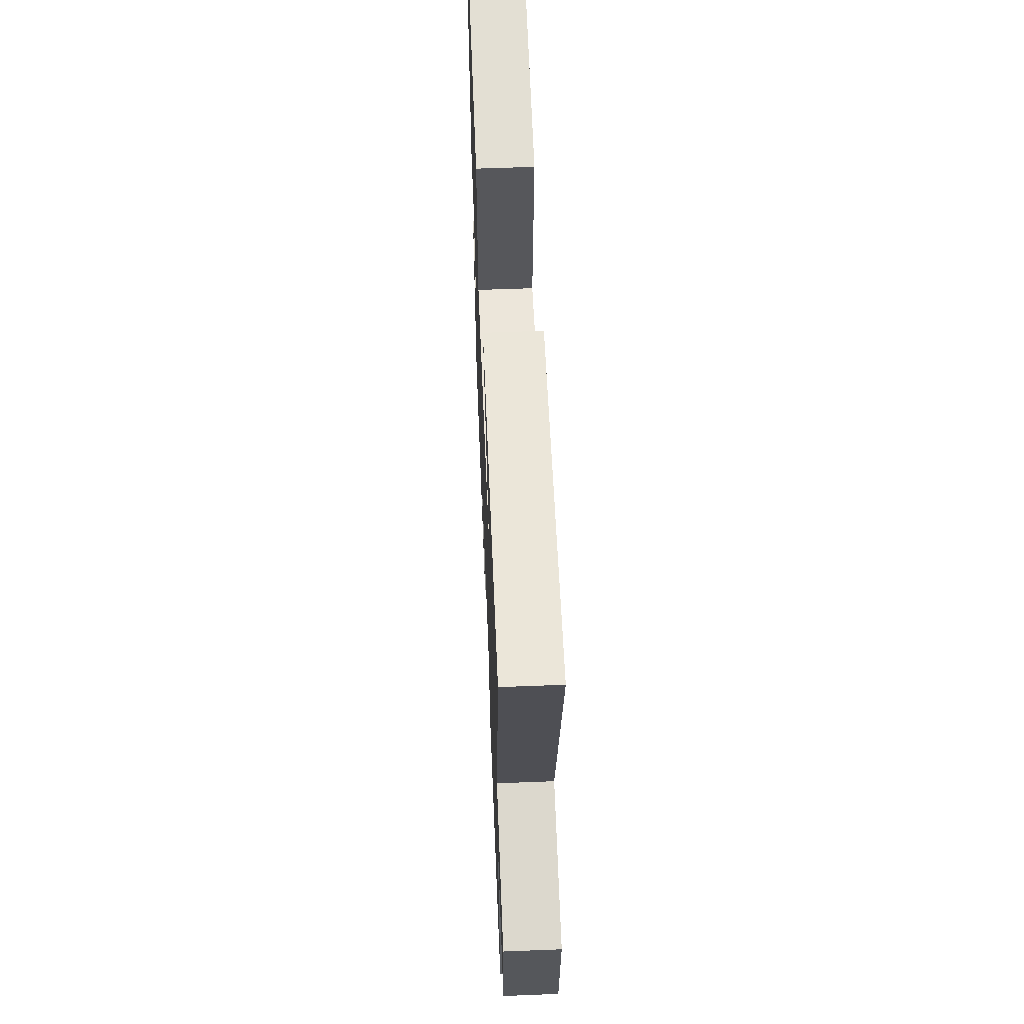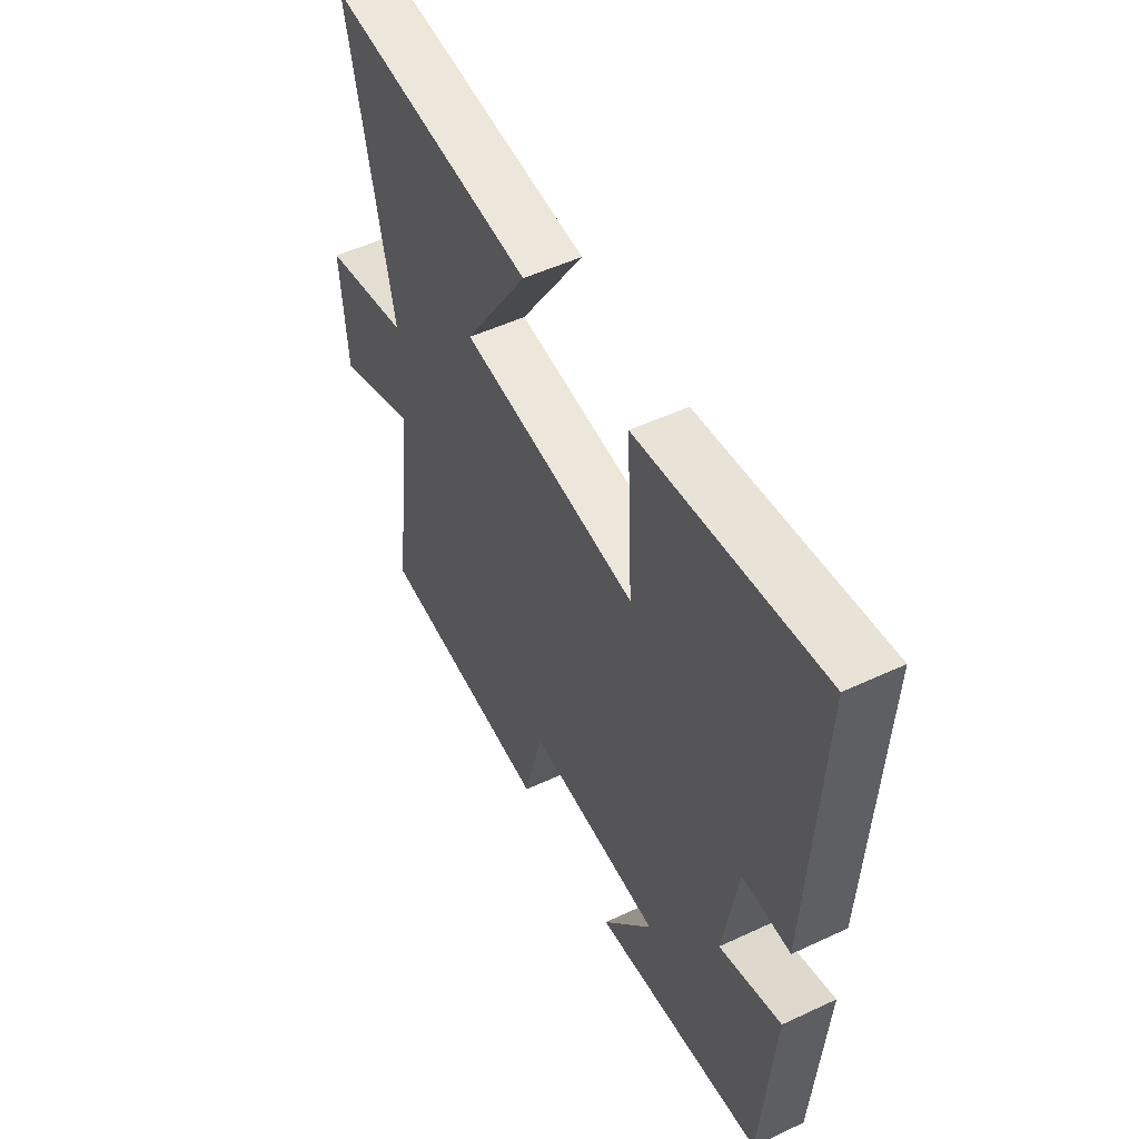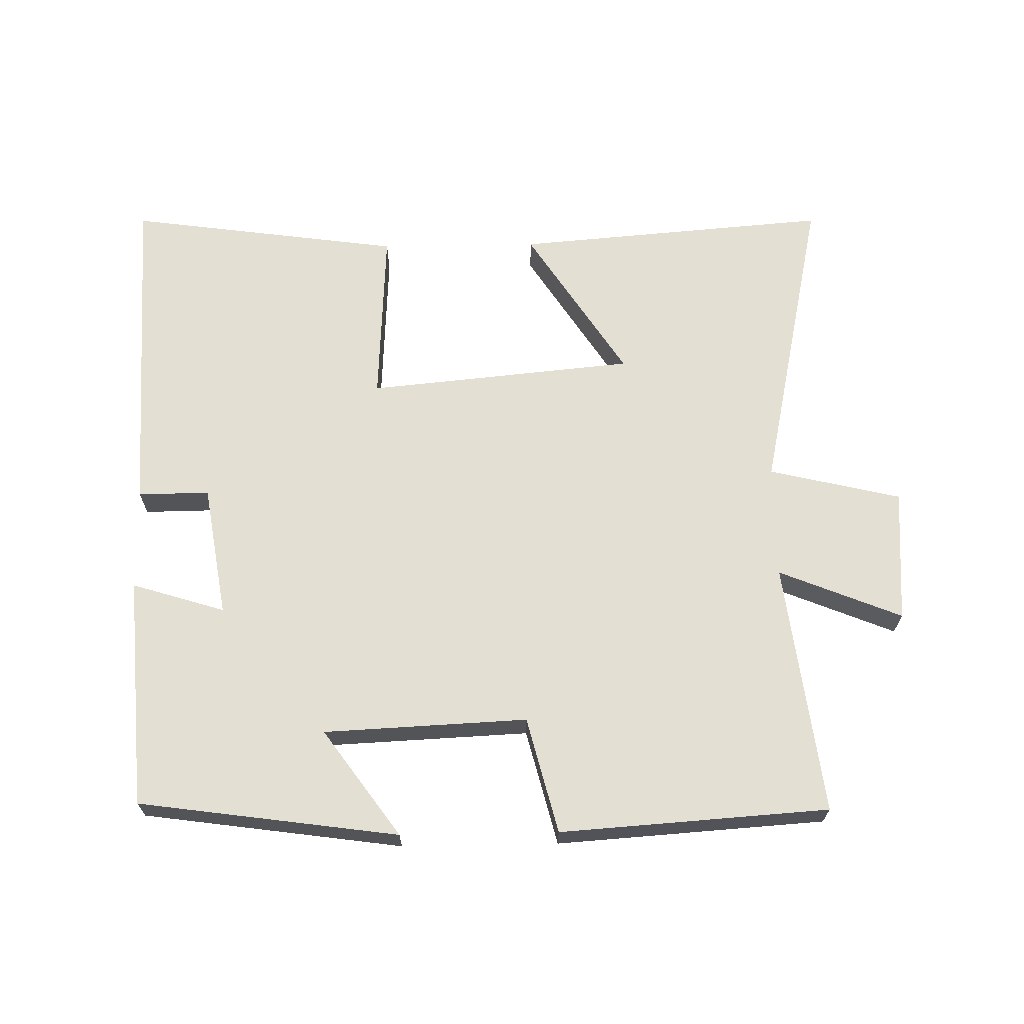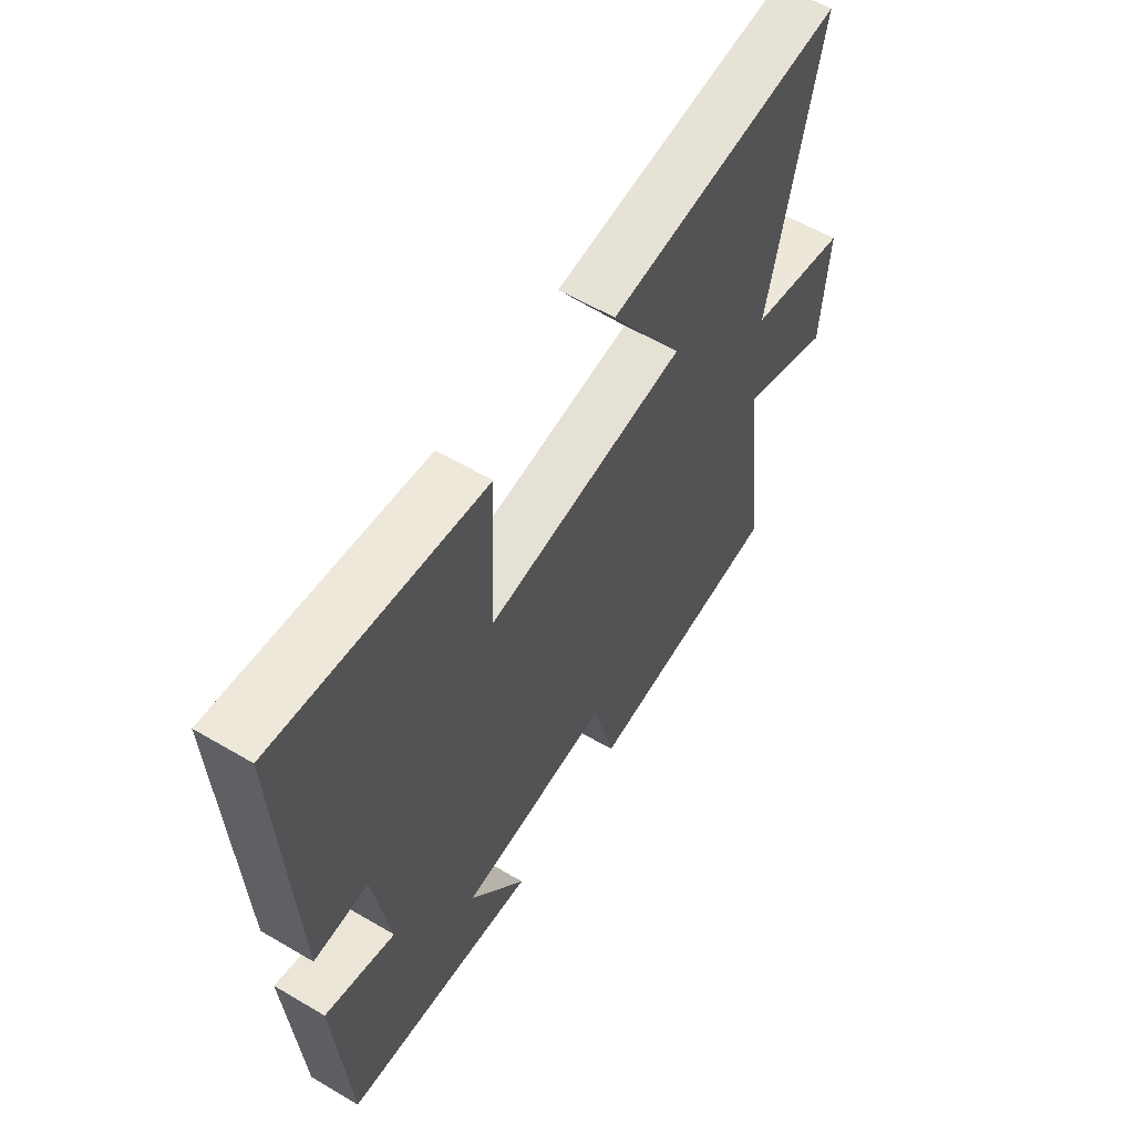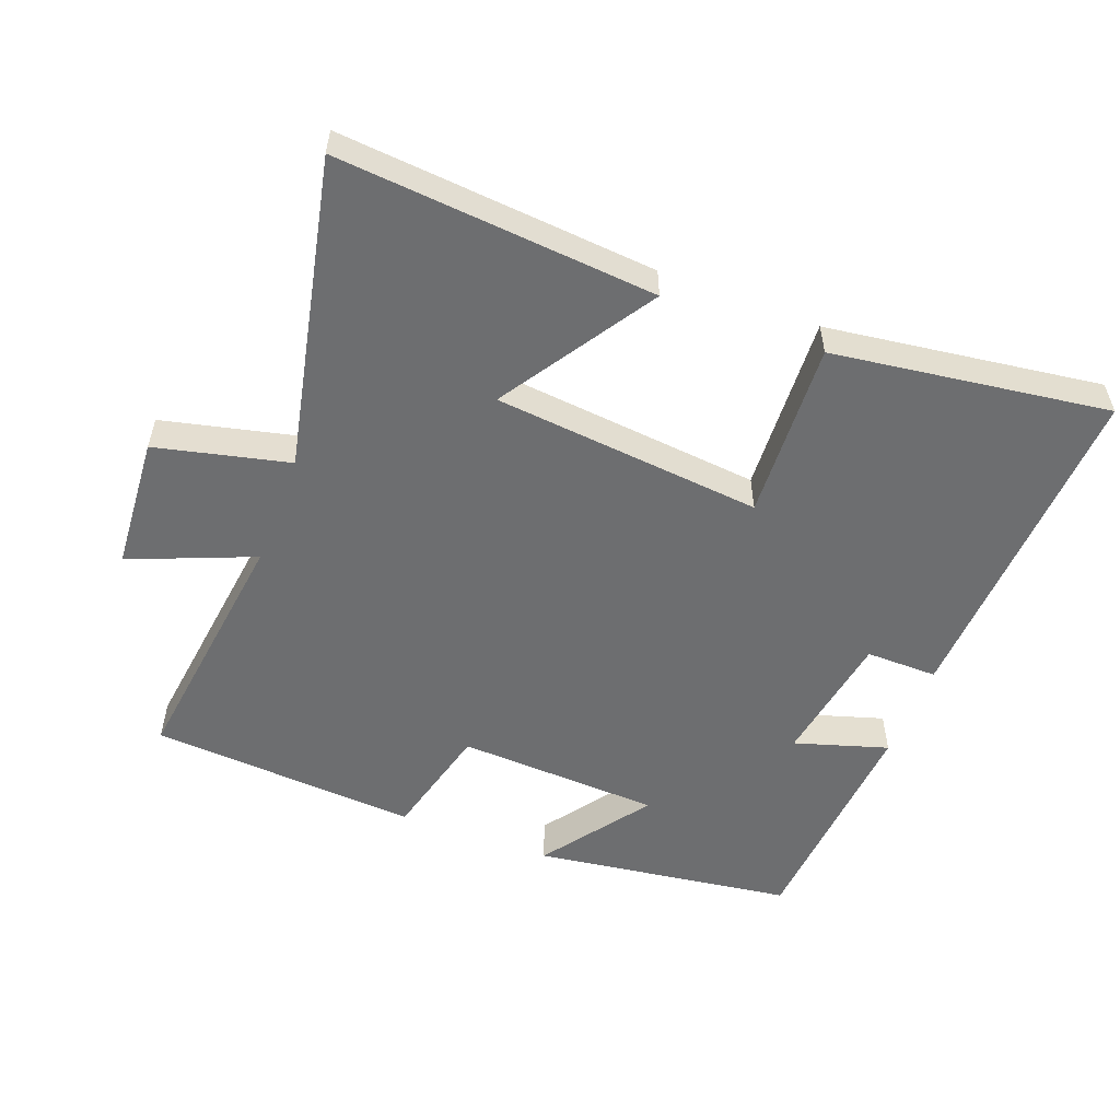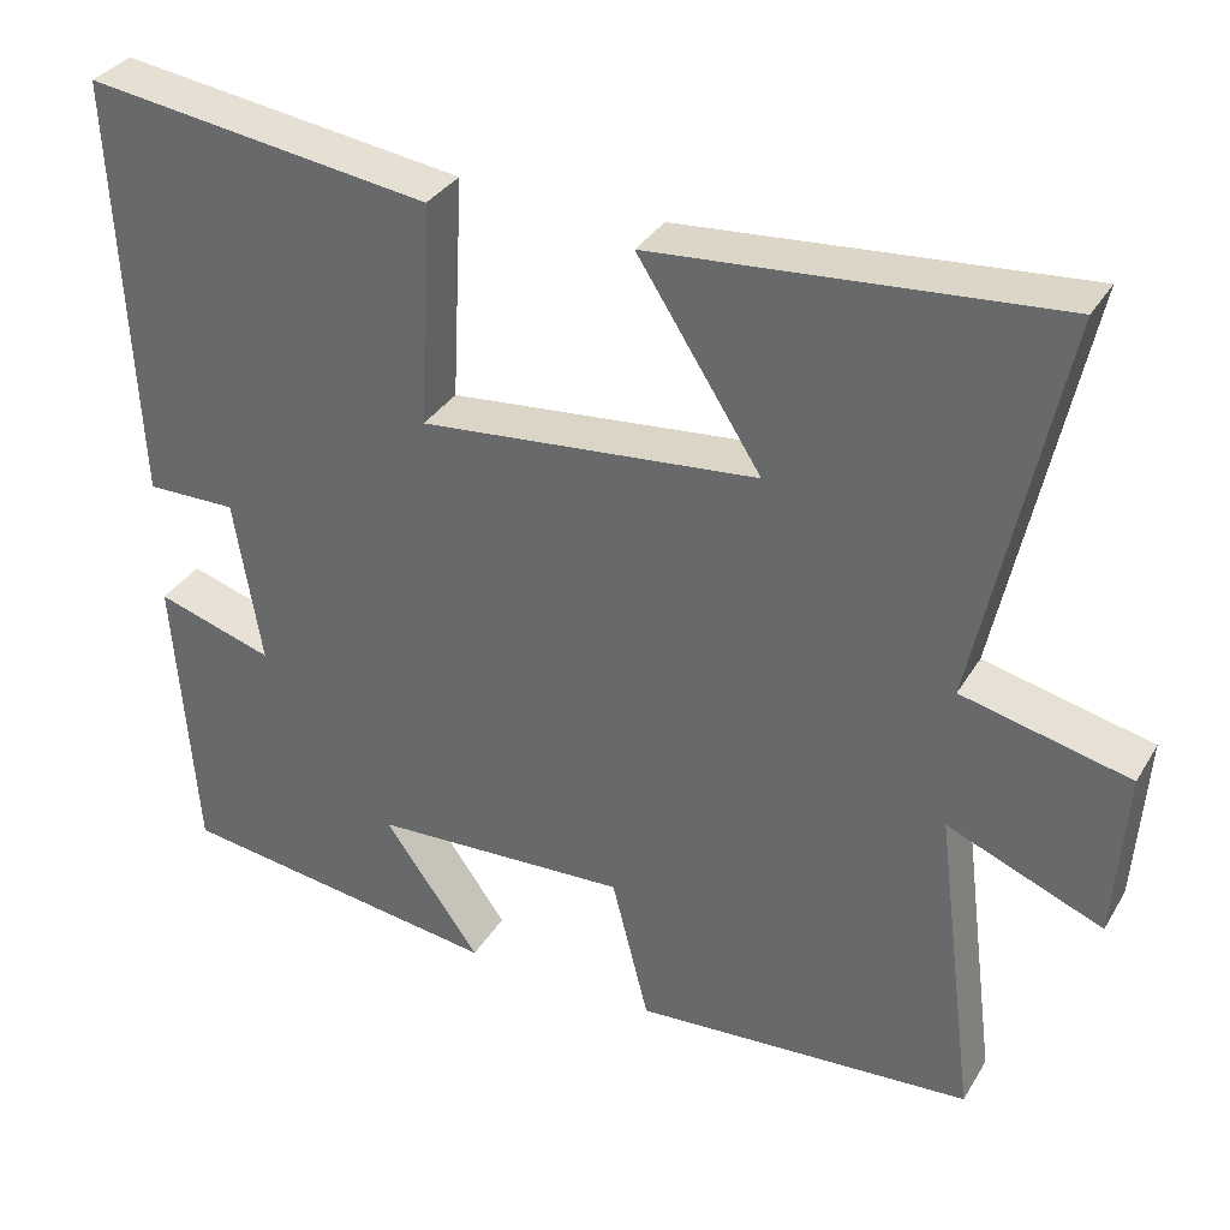
<metadata>
{"format":"obj","ext":"obj","renderer":"f3d","projection":"perspective","resolution":1024,"background":"white","views":[{"elev":59.3,"azim":-92.3,"up":"+Z"},{"elev":51.6,"azim":63.1,"up":"+Z"},{"elev":66.7,"azim":179.0,"up":"+Y"},{"elev":58.2,"azim":121.3,"up":"+Z"},{"elev":-54.2,"azim":-20.9,"up":"+Y"},{"elev":33.7,"azim":-153.3,"up":"+Z"}]}
</metadata>
<code>
v -0.548 0.07 -0.473
v -0.5 0.07 -0.096
v -0.684 0.07 -0.171
v -0.698 0.07 0.029
v -0.5 0.07 0.076
v -0.599 0.07 0.538
v -0.127 0.07 0.5
v -0.273 0.07 0.273
v 0.127 0.07 0.235
v 0.113 0.07 0.5
v 0.523 0.07 0.557
v 0.5 0.07 0.054
v 0.393 0.07 0.055
v 0.361 0.07 -0.143
v 0.5 0.07 -0.1
v 0.475 0.07 -0.446
v 0.087 0.07 -0.5
v 0.201 0.07 -0.341
v -0.103 0.07 -0.327
v -0.147 0.07 -0.5
v -0.548 0 -0.473
v -0.5 0 -0.096
v -0.684 0 -0.171
v -0.698 0 0.029
v -0.5 0 0.076
v -0.599 0 0.538
v -0.127 0 0.5
v -0.273 0 0.273
v 0.127 0 0.235
v 0.113 0 0.5
v 0.523 0 0.557
v 0.5 0 0.054
v 0.393 0 0.055
v 0.361 0 -0.143
v 0.5 0 -0.1
v 0.475 0 -0.446
v 0.087 0 -0.5
v 0.201 0 -0.341
v -0.103 0 -0.327
v -0.147 0 -0.5
f 19 20 1 2
f 18 19 2
f 15 16 17 18
f 14 15 18
f 13 14 18 2
f 10 11 12 13
f 9 10 13
f 8 9 13 2
f 5 6 7 8
f 5 8 2 3
f 3 4 5
f 22 21 40 39
f 22 39 38
f 38 37 36 35
f 38 35 34
f 22 38 34 33
f 33 32 31 30
f 33 30 29
f 22 33 29 28
f 28 27 26 25
f 23 22 28 25
f 25 24 23
f 1 21 22 2
f 2 22 23 3
f 3 23 24 4
f 4 24 25 5
f 5 25 26 6
f 6 26 27 7
f 7 27 28 8
f 8 28 29 9
f 9 29 30 10
f 10 30 31 11
f 11 31 32 12
f 12 32 33 13
f 13 33 34 14
f 14 34 35 15
f 15 35 36 16
f 16 36 37 17
f 17 37 38 18
f 18 38 39 19
f 19 39 40 20
f 20 40 21 1

</code>
